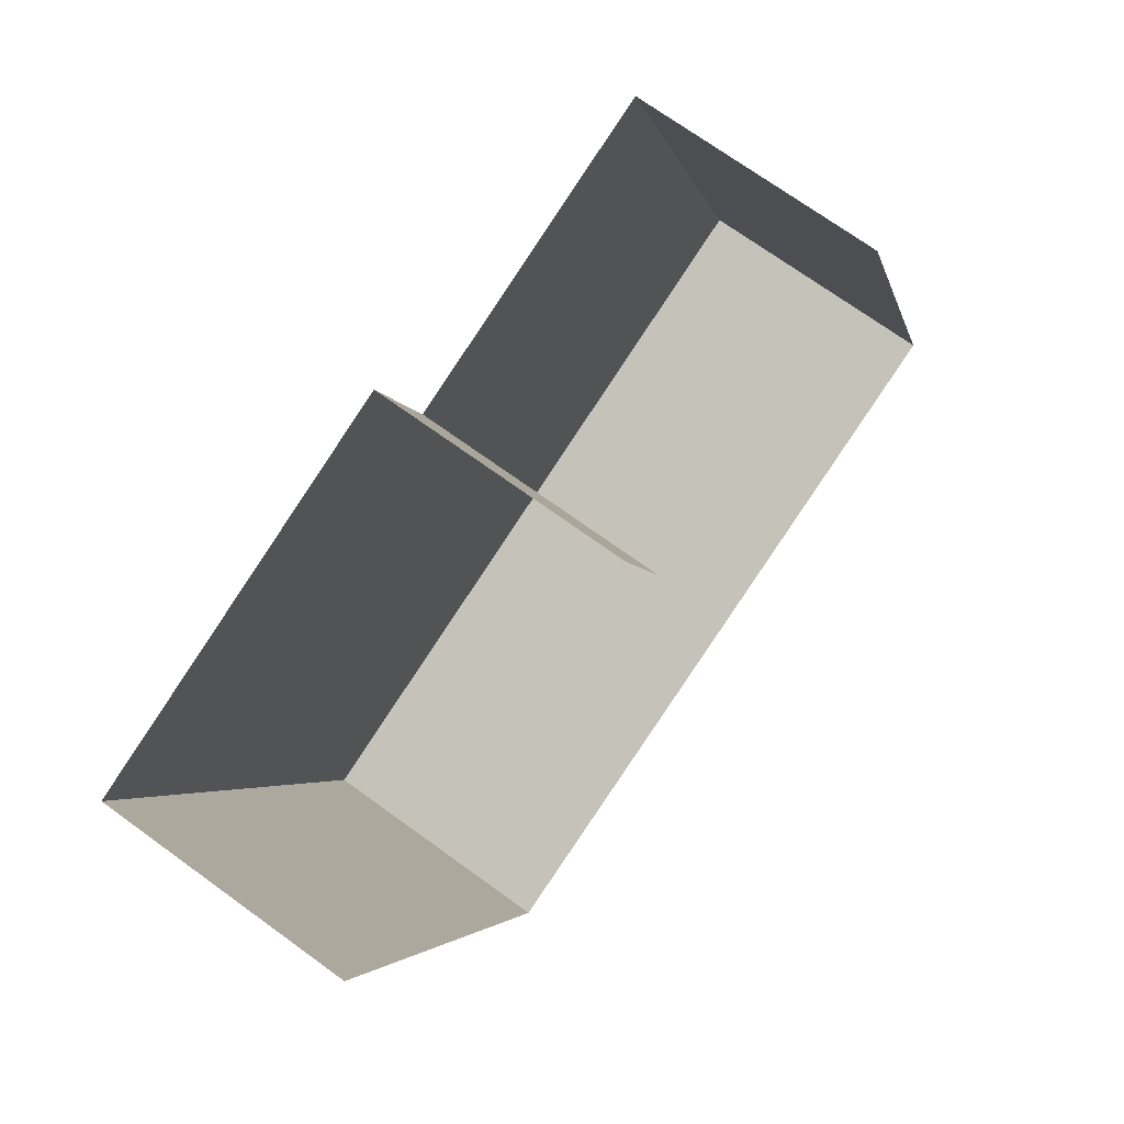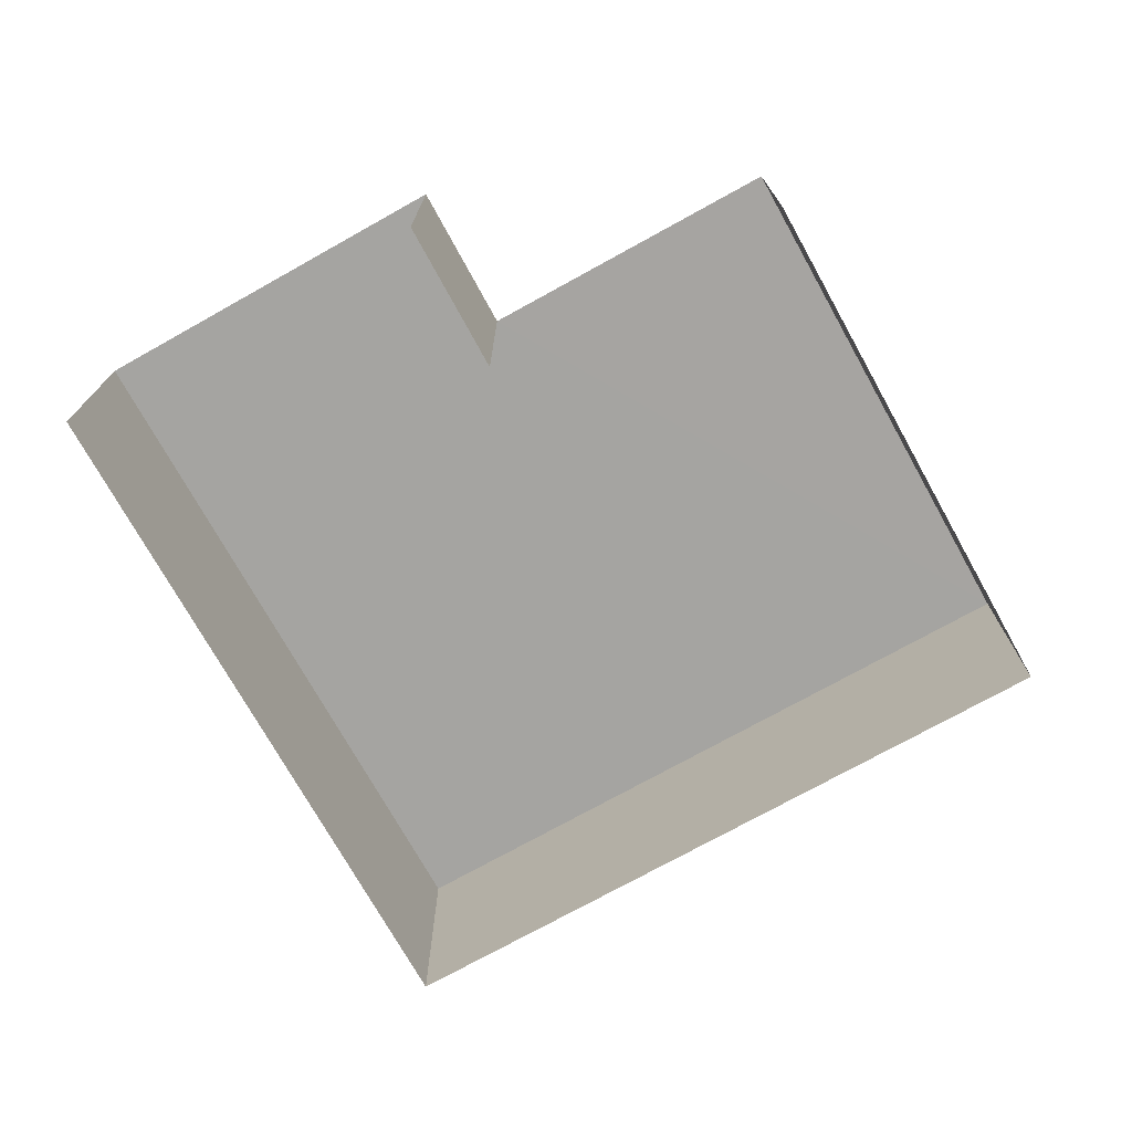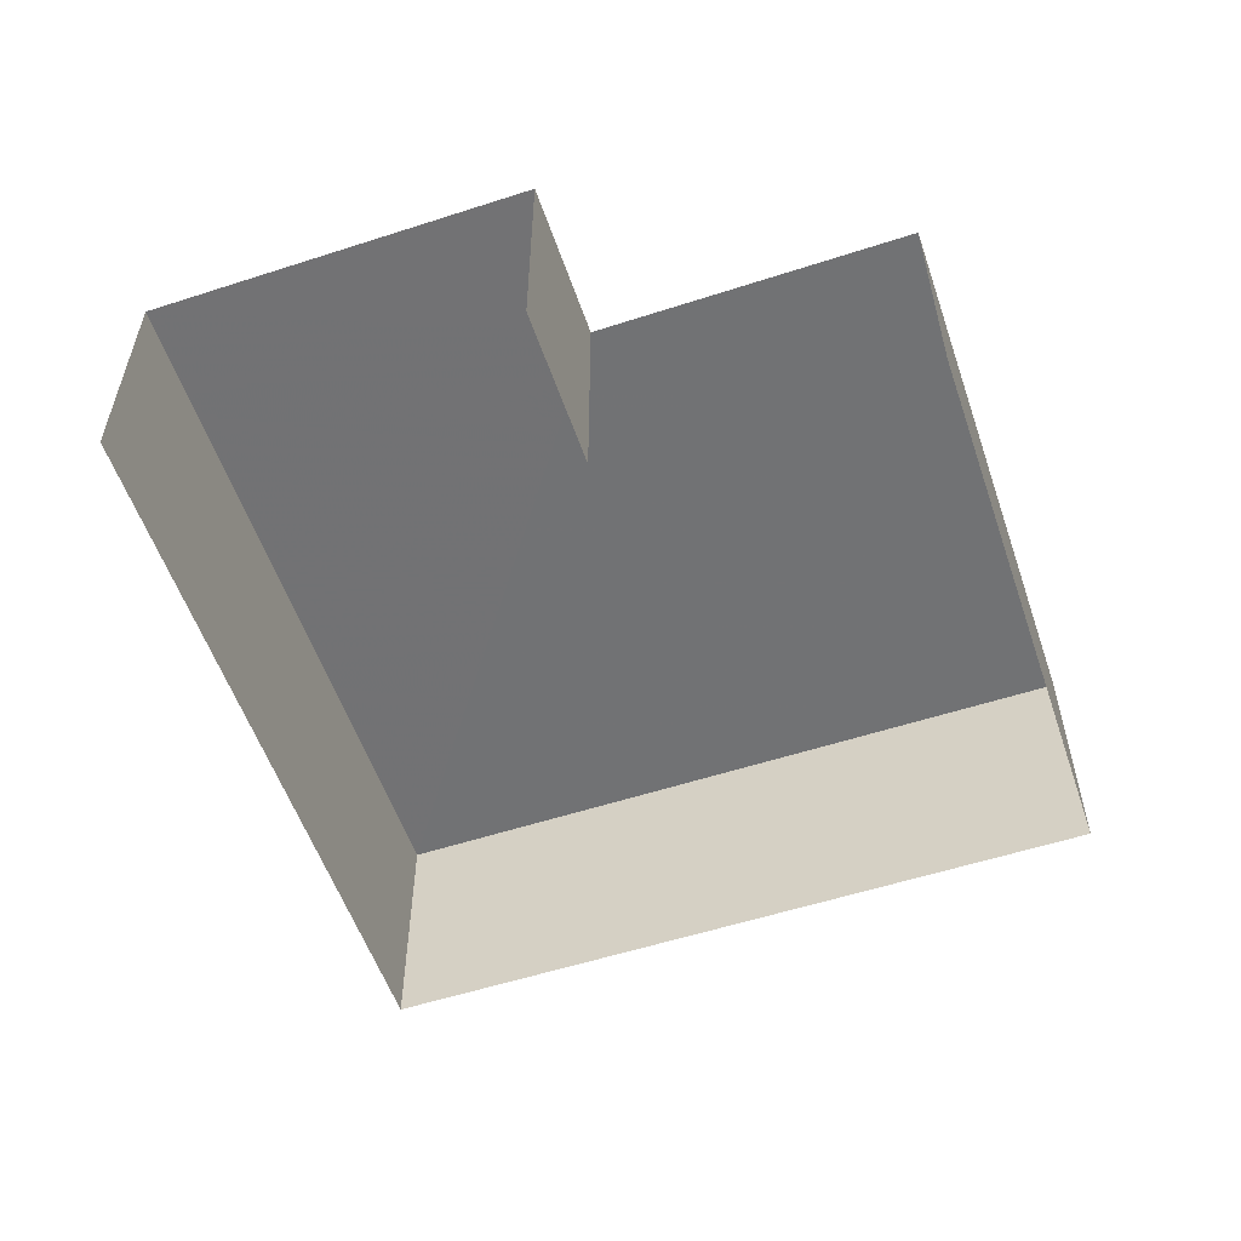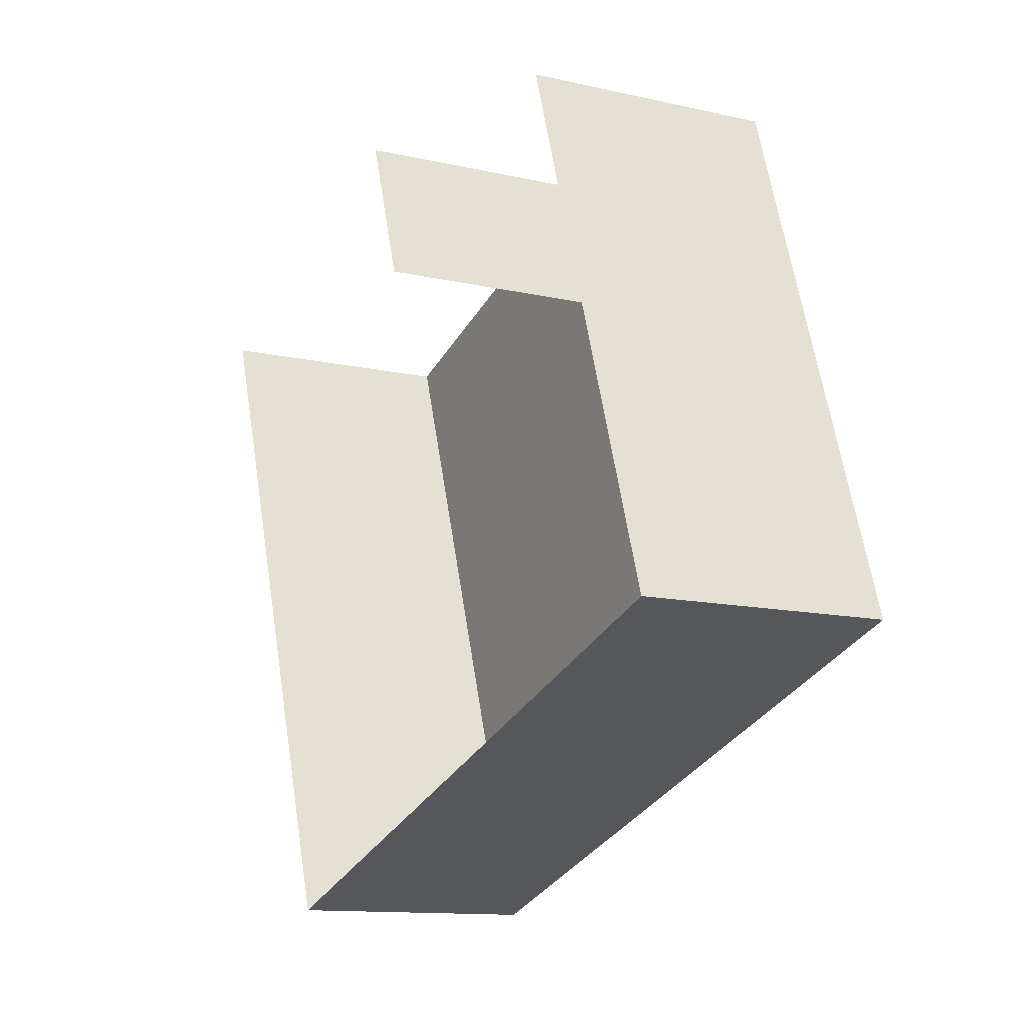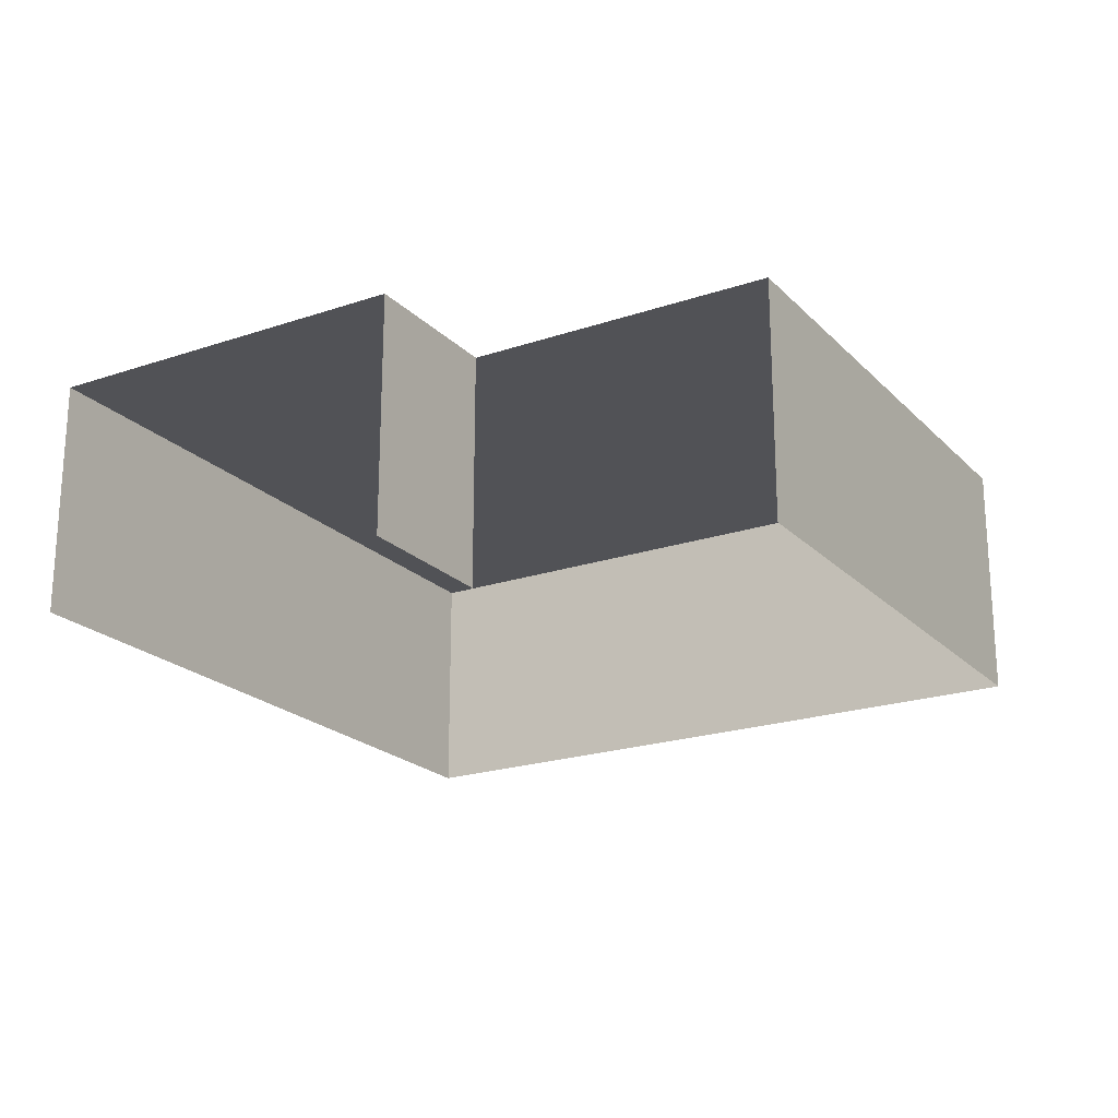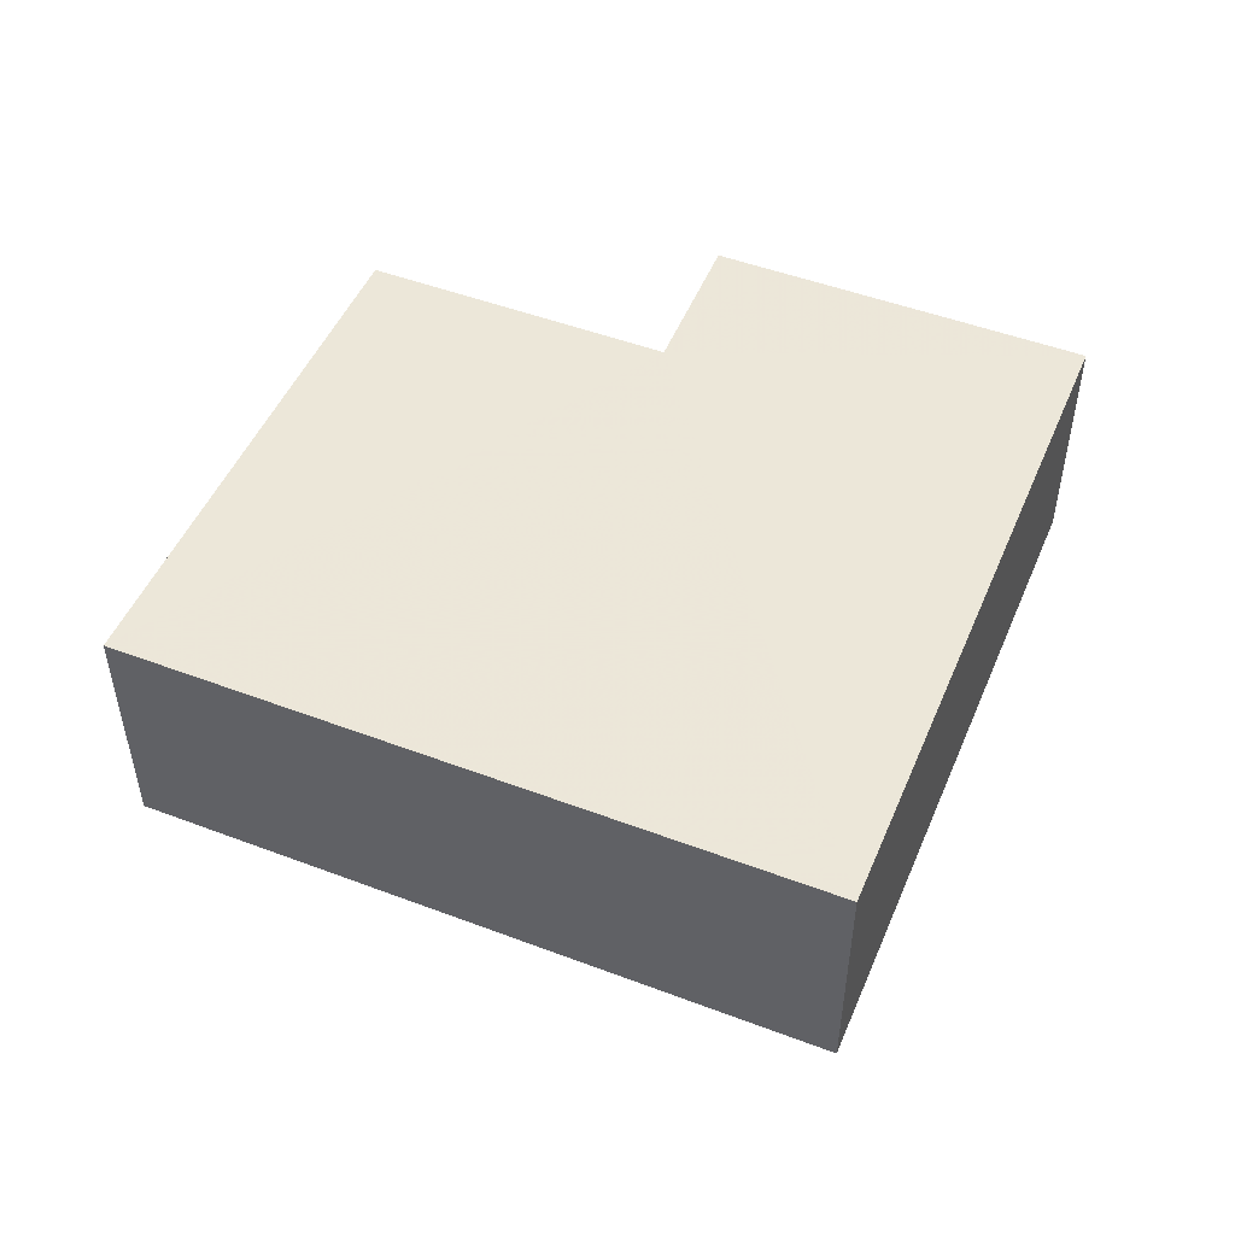
<metadata>
{"format":"obj","ext":"obj","renderer":"f3d","projection":"perspective","resolution":1024,"background":"white","views":[{"elev":71.1,"azim":126.1,"up":"+Y"},{"elev":-73.4,"azim":-169.6,"up":"+Z"},{"elev":-55.6,"azim":-180.0,"up":"+Z"},{"elev":-12.0,"azim":-118.2,"up":"+Y"},{"elev":-21.3,"azim":-167.8,"up":"+Z"},{"elev":49.6,"azim":3.8,"up":"+Z"}]}
</metadata>
<code>
v -2.257e+05 -1.279e+05 11.93
v -2.257e+05 -1.279e+05 11.93
v -2.257e+05 -1.279e+05 11.93
v -2.257e+05 -1.279e+05 11.93
v -2.257e+05 -1.279e+05 11.93
v -2.257e+05 -1.279e+05 11.93
v -2.257e+05 -1.279e+05 13.85
v -2.257e+05 -1.279e+05 13.85
v -2.257e+05 -1.279e+05 13.85
v -2.257e+05 -1.279e+05 13.85
v -2.257e+05 -1.279e+05 13.85
v -2.257e+05 -1.279e+05 13.85
f 1 2 3
f 1 3 4
f 3 5 4
f 3 6 5
f 12 3 2
f 12 9 3
f 8 5 6
f 8 7 5
f 7 8 9
f 7 9 10
f 9 11 10
f 9 12 11
f 9 6 3
f 9 8 6
f 11 2 1
f 11 12 2
f 10 4 5
f 7 10 5
f 11 1 4
f 10 11 4

</code>
